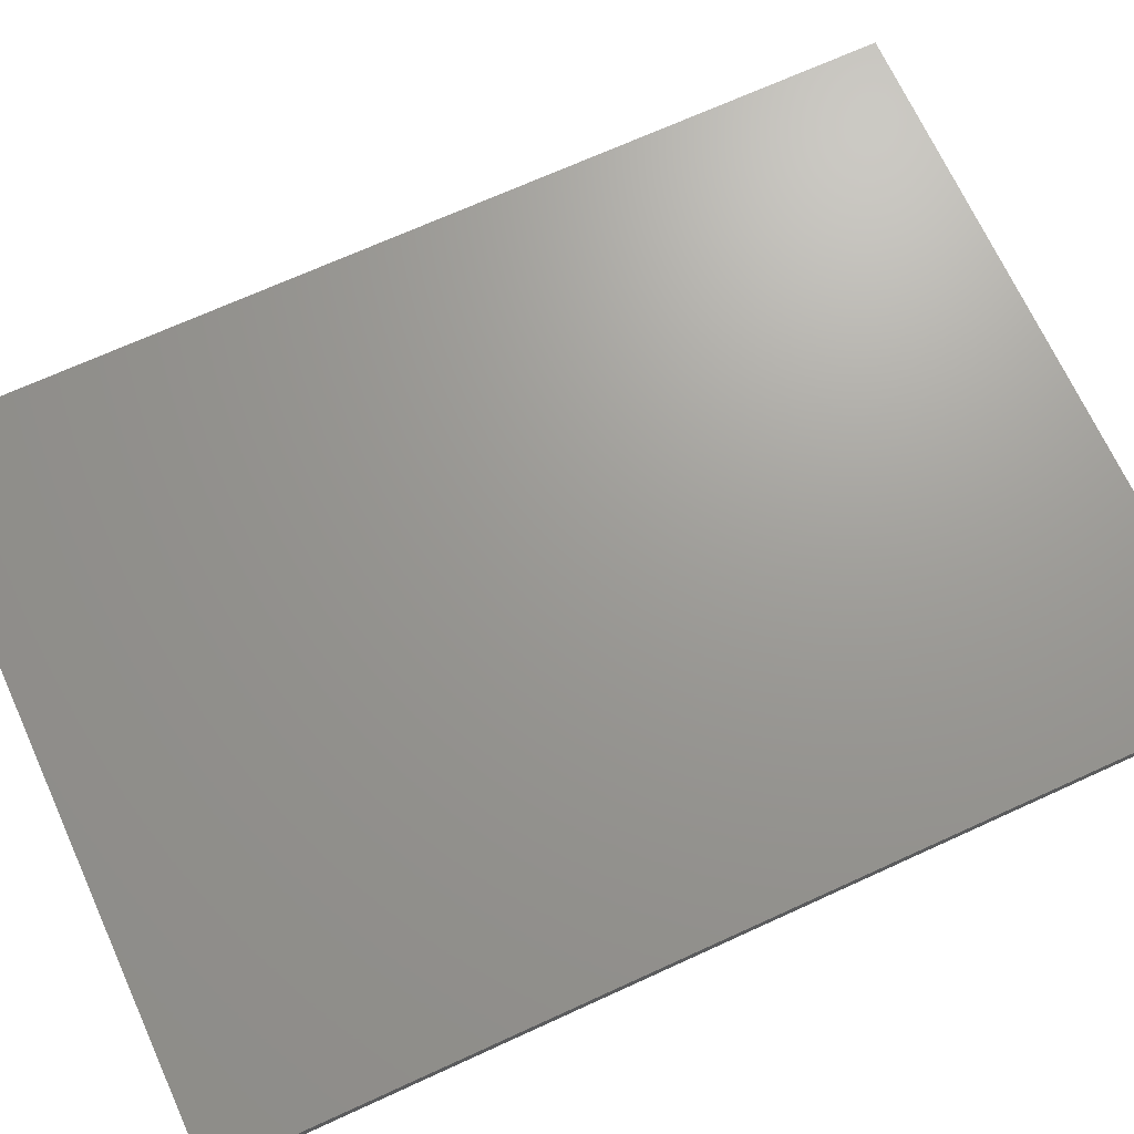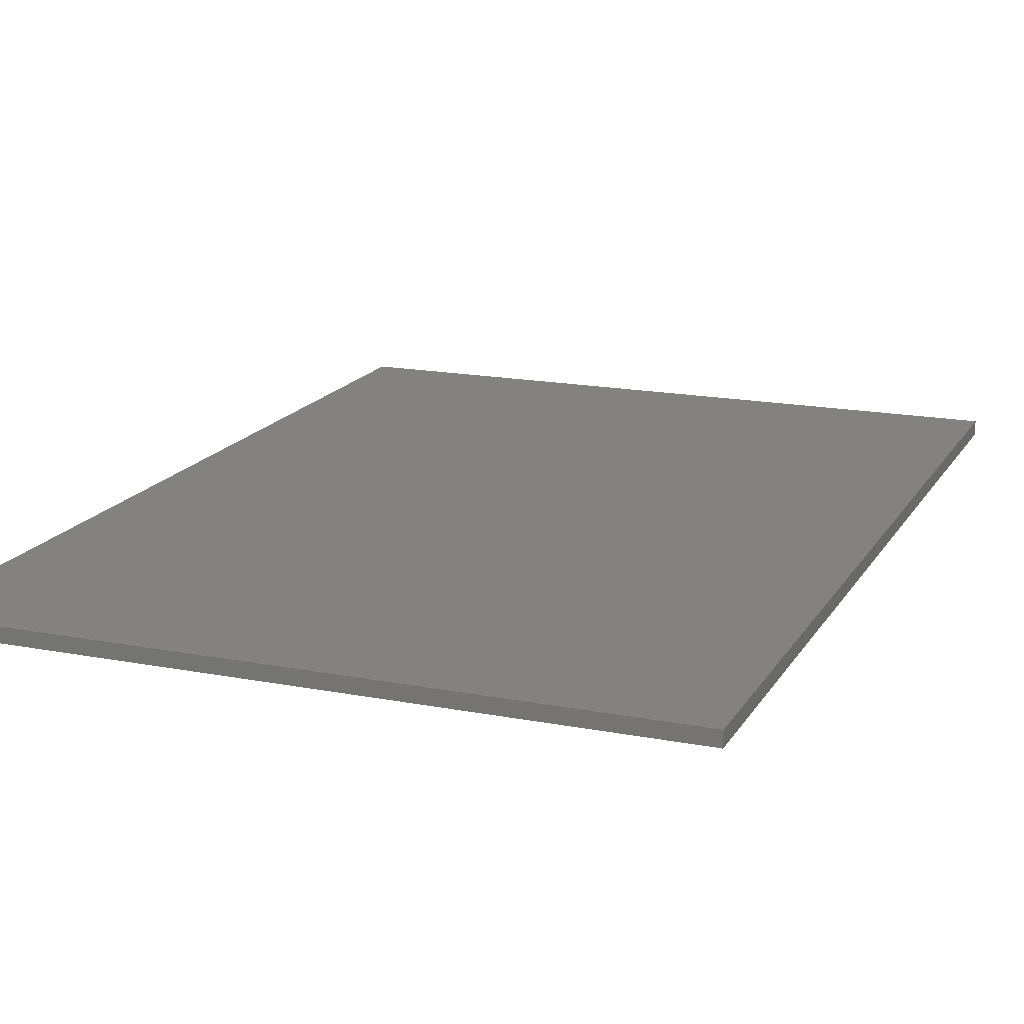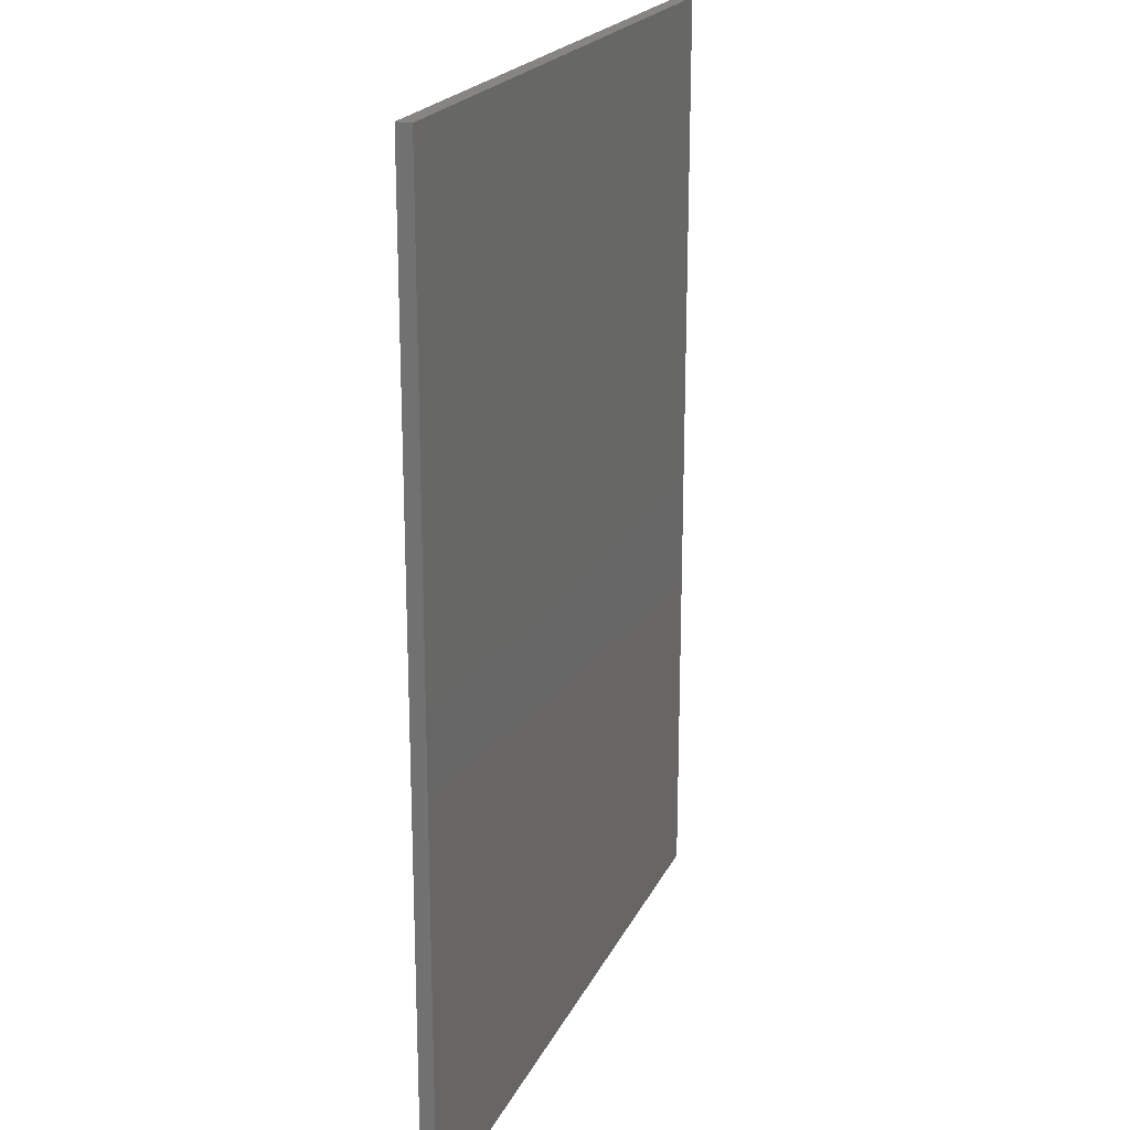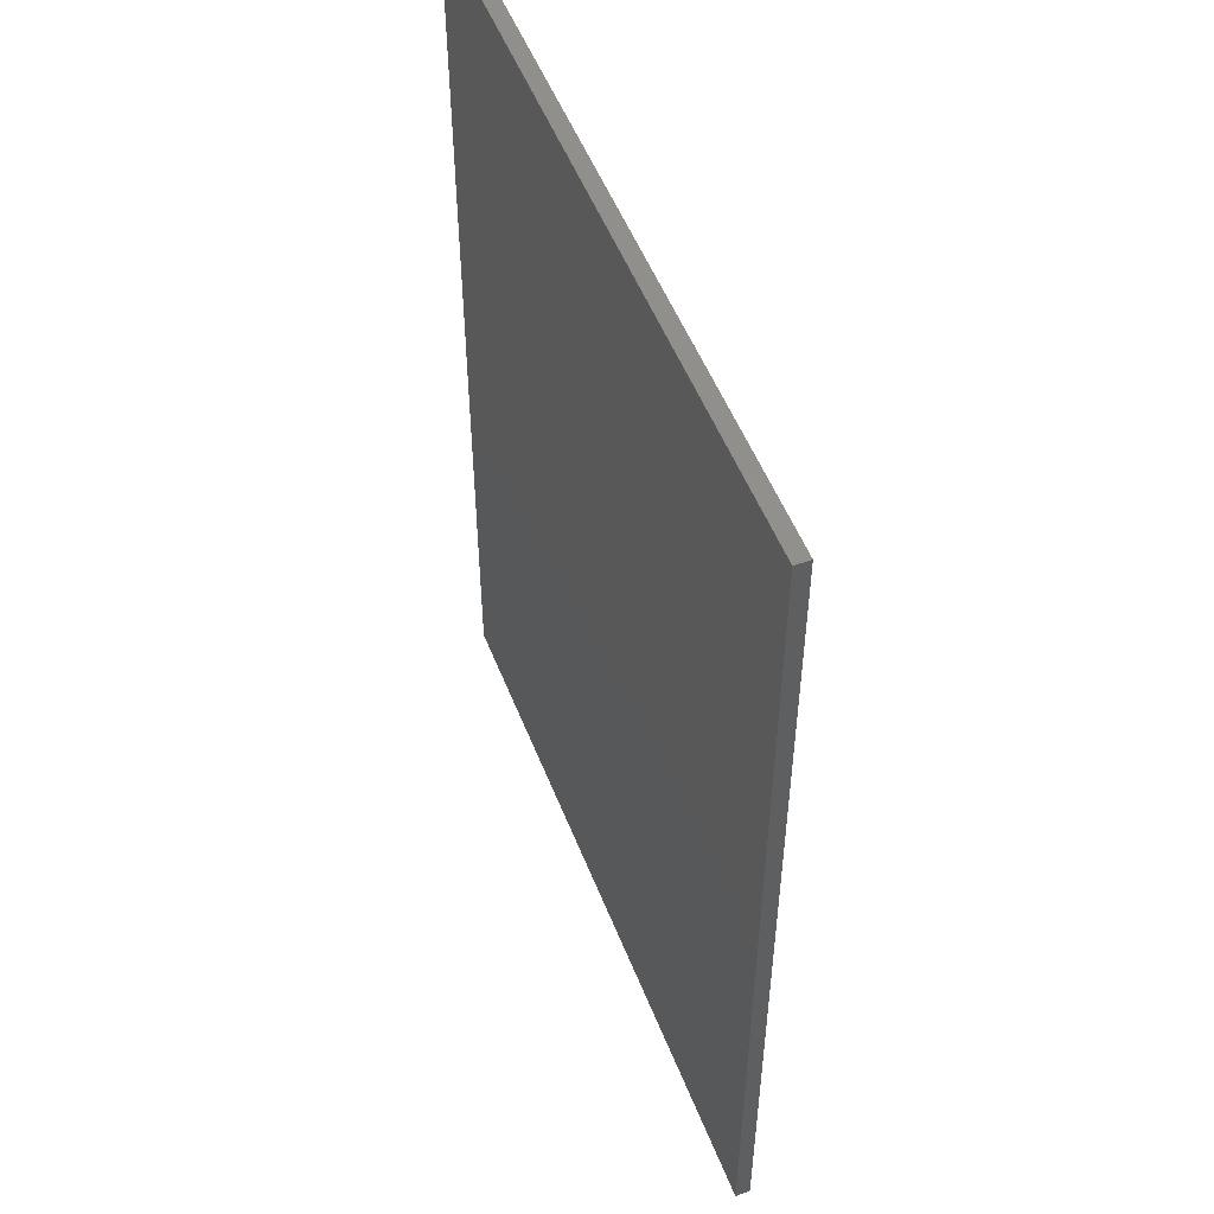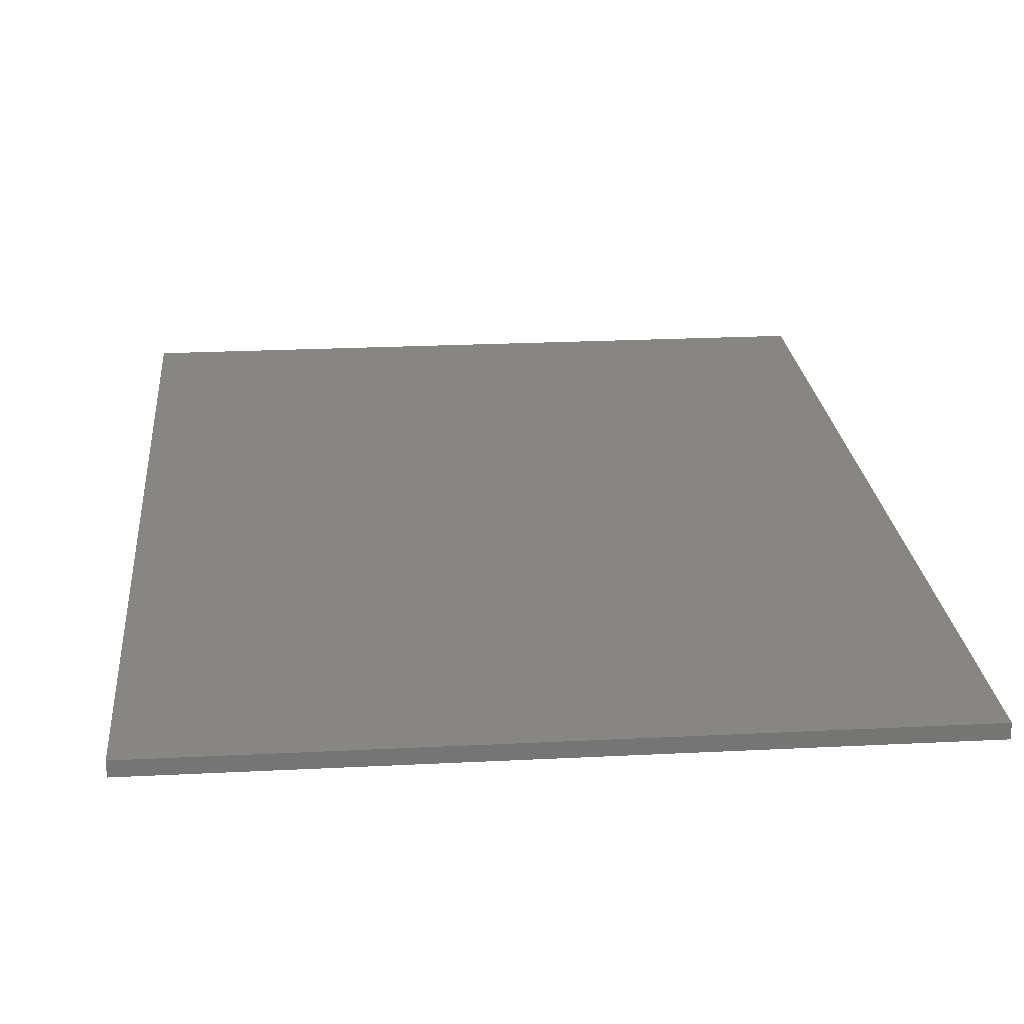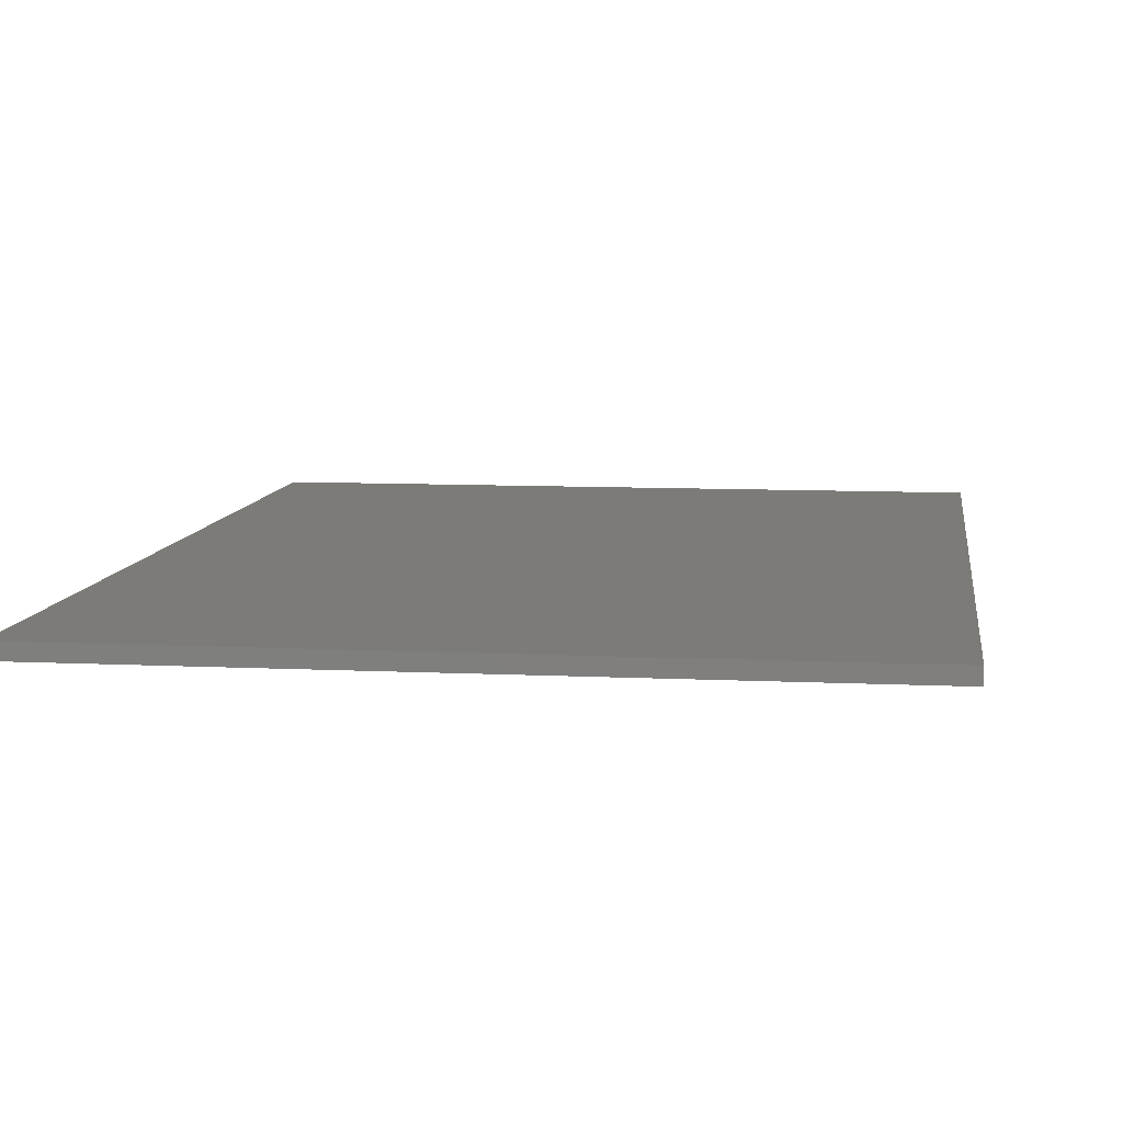
<metadata>
{"format":"stl","ext":"stl","renderer":"f3d","projection":"perspective","resolution":1024,"background":"white","views":[{"elev":69.4,"azim":-114.6,"up":"+Y"},{"elev":16.8,"azim":21.4,"up":"+Y"},{"elev":20.9,"azim":109.8,"up":"+Z"},{"elev":52.6,"azim":-111.2,"up":"+Z"},{"elev":22.8,"azim":-5.0,"up":"+Y"},{"elev":8.6,"azim":7.6,"up":"+Y"}]}
</metadata>
<code>
# stl→obj: 8 verts, 12 faces
v -0.2594 0.2424 0.9007
v -0.2594 0.2424 0.2507
v 0.2206 0.2424 0.2507
v 0.2206 0.2424 0.9007
v 0.2206 0.2524 0.2507
v 0.2206 0.2524 0.9007
v -0.2594 0.2524 0.9007
v -0.2594 0.2524 0.2507
f 1 2 3
f 1 3 4
f 5 4 3
f 5 6 4
f 4 7 1
f 6 7 4
f 7 2 1
f 7 8 2
f 2 5 3
f 8 5 2
f 7 6 5
f 7 5 8

</code>
